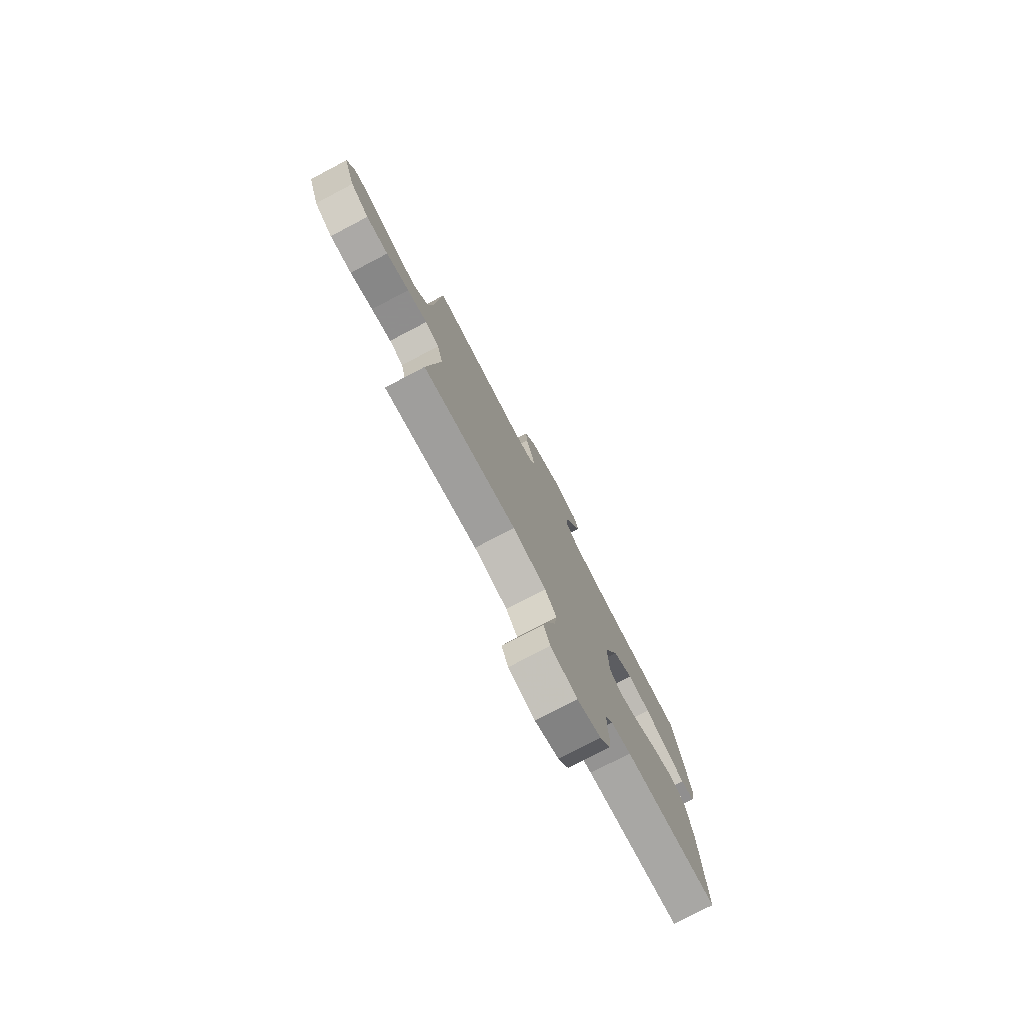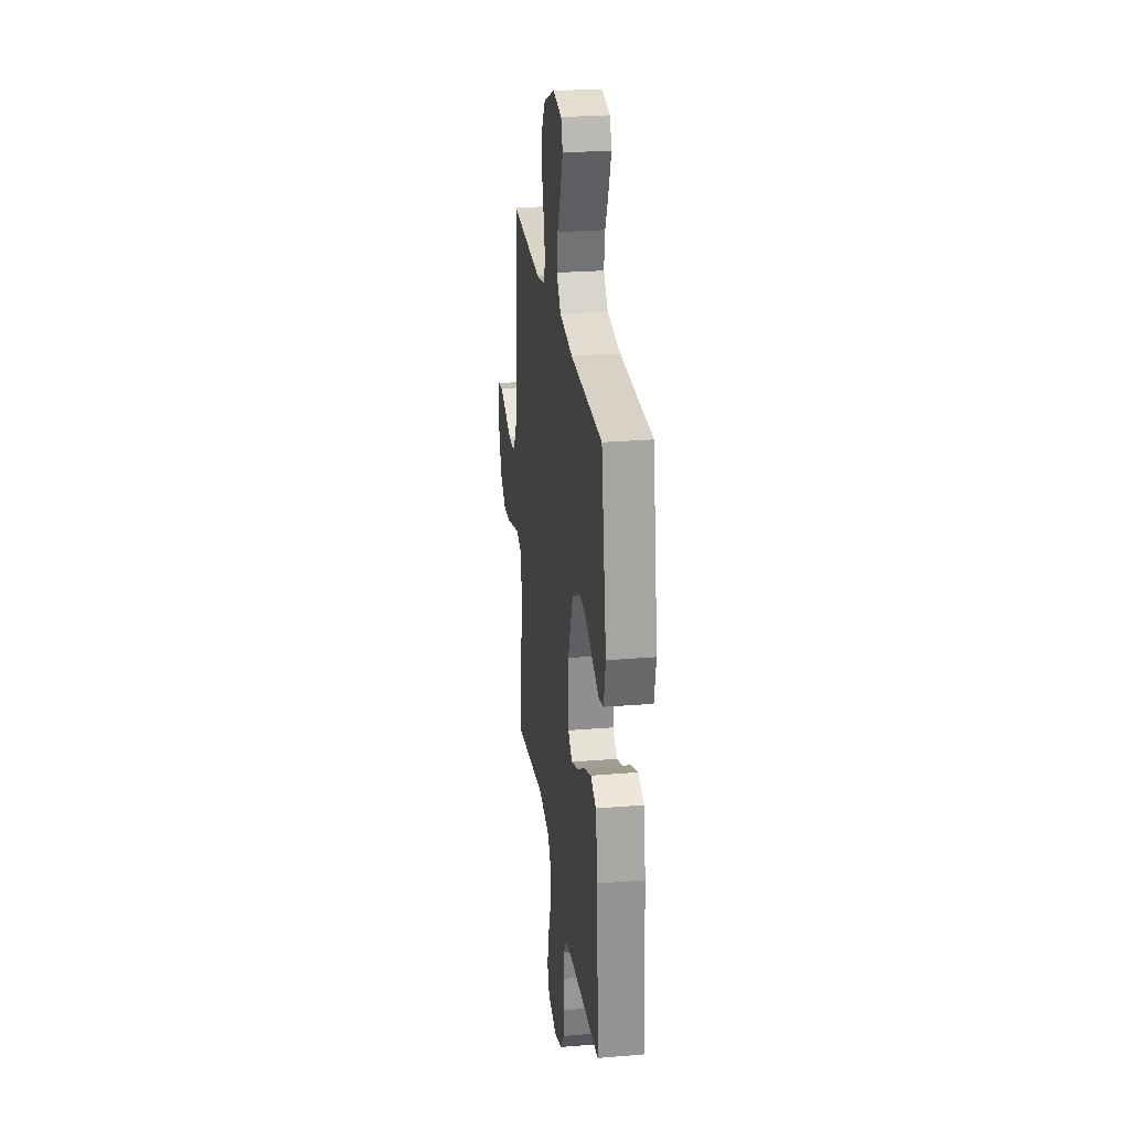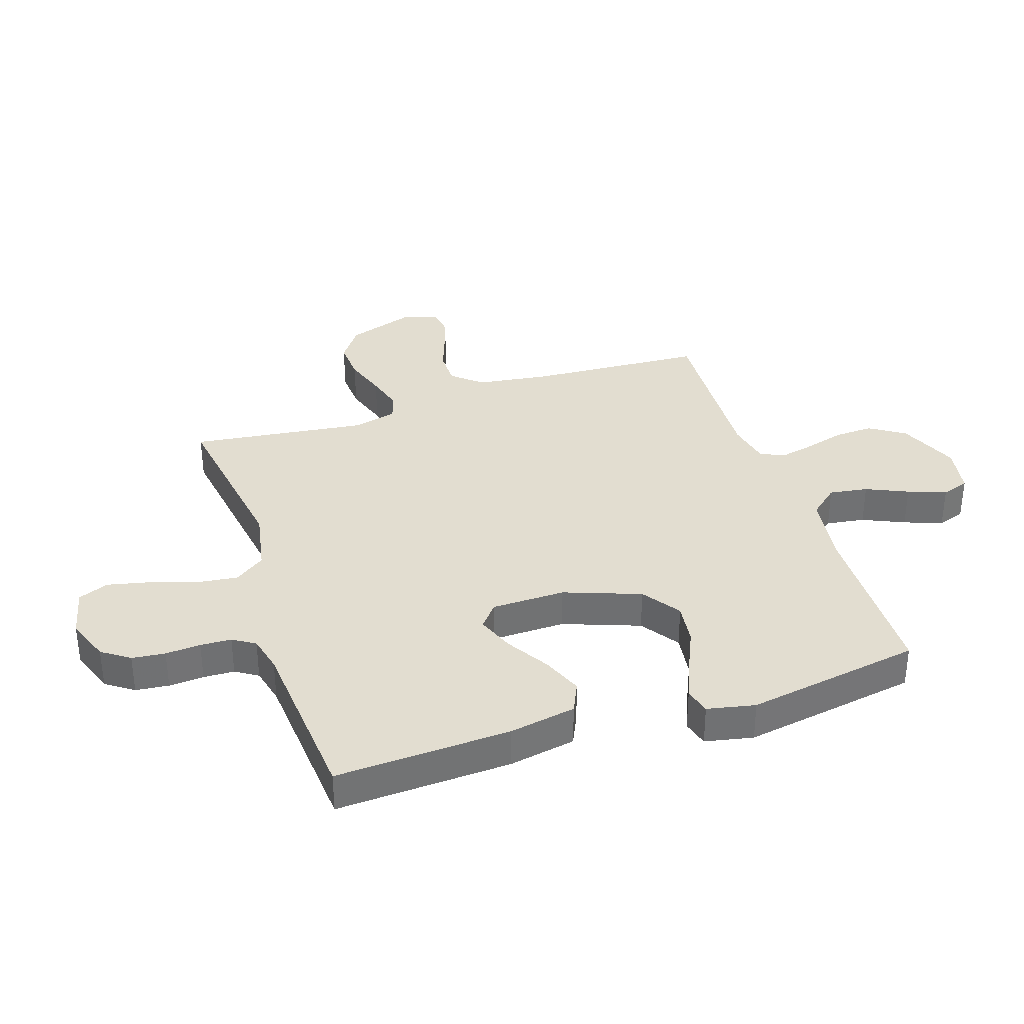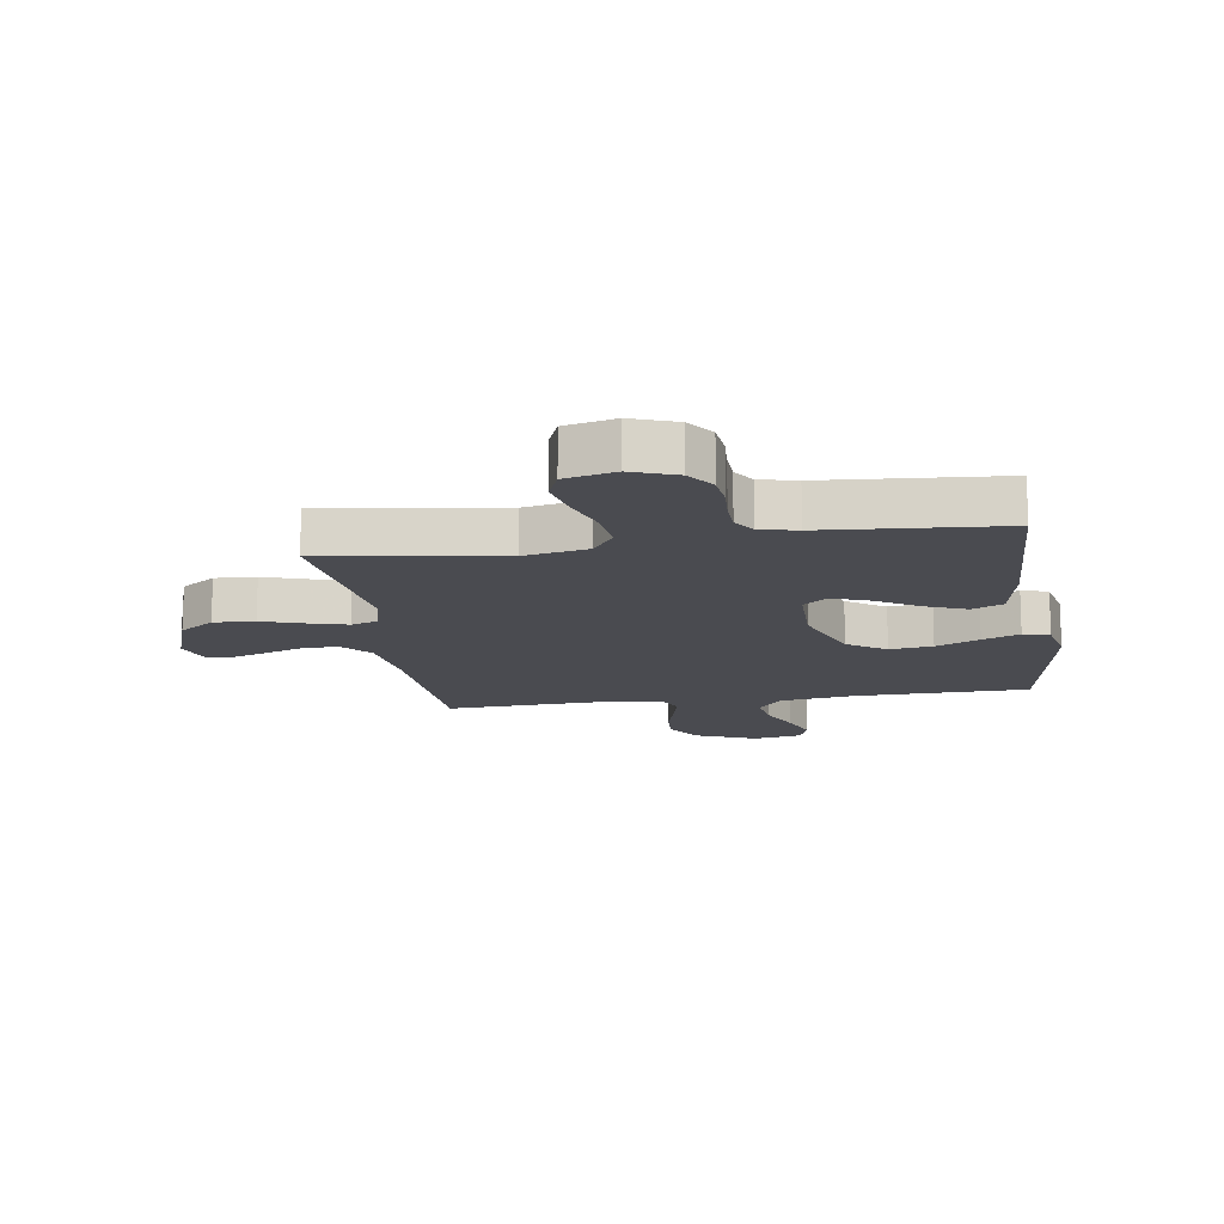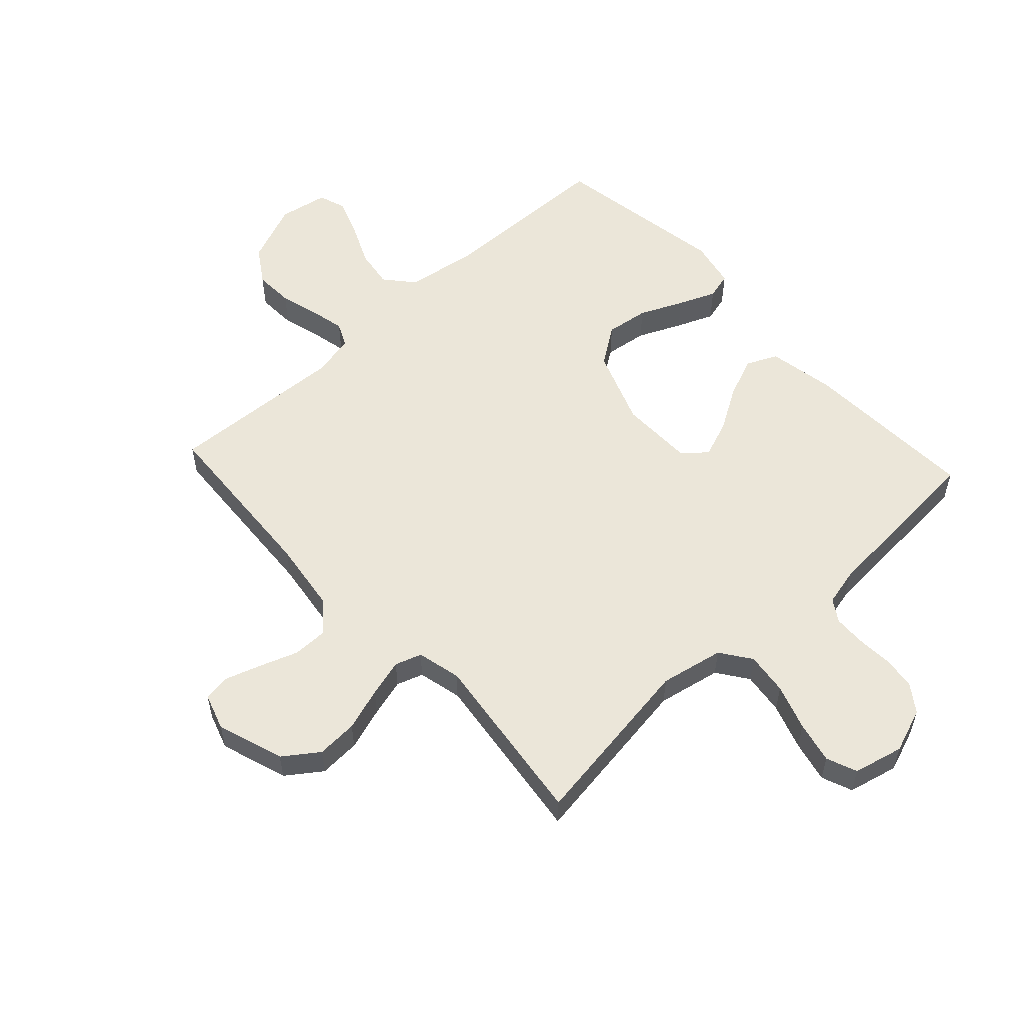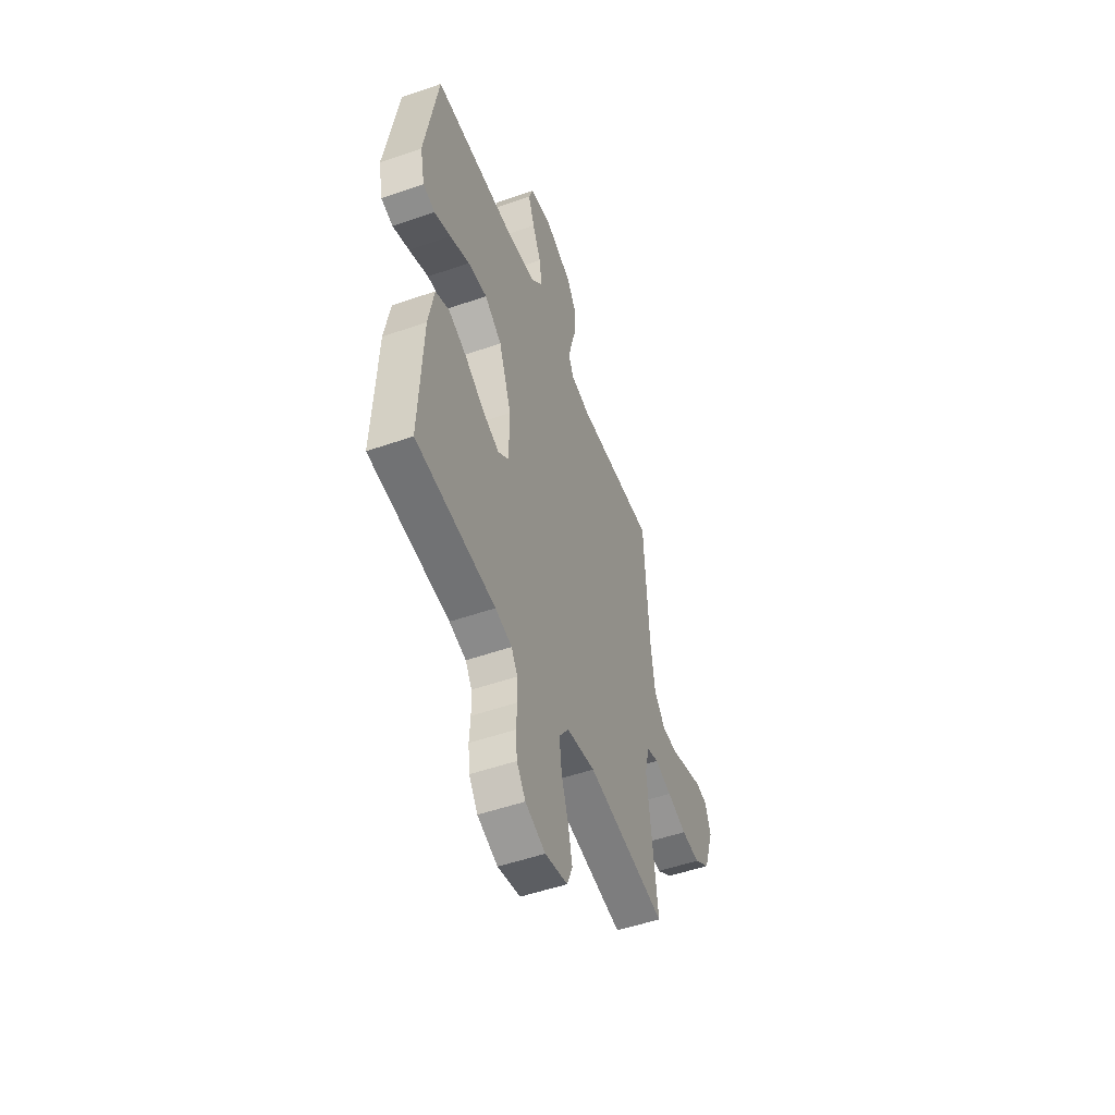
<metadata>
{"format":"obj","ext":"obj","renderer":"f3d","projection":"perspective","resolution":1024,"background":"white","views":[{"elev":-78.3,"azim":117.6,"up":"+Z"},{"elev":26.0,"azim":-97.5,"up":"+Z"},{"elev":35.3,"azim":-108.3,"up":"+Y"},{"elev":-14.4,"azim":-171.3,"up":"+Y"},{"elev":55.6,"azim":137.4,"up":"+Y"},{"elev":-51.6,"azim":-69.3,"up":"+Z"}]}
</metadata>
<code>
v 0.5 0.07 0.5
v 0.518 0.07 0.2
v 0.535 0.07 0.076
v 0.578 0.07 0.026
v 0.638 0.07 0.026
v 0.703 0.07 0.049
v 0.764 0.07 0.069
v 0.809 0.07 0.062
v 0.829 0.07 0
v 0.791 0.07 -0.114
v 0.732 0.07 -0.156
v 0.662 0.07 -0.152
v 0.589 0.07 -0.128
v 0.525 0.07 -0.11
v 0.48 0.07 -0.125
v 0.462 0.07 -0.2
v 0.5 0.07 -0.5
v 0.2 0.07 -0.455
v 0.092 0.07 -0.476
v 0.055 0.07 -0.528
v 0.064 0.07 -0.6
v 0.09 0.07 -0.678
v 0.106 0.07 -0.749
v 0.085 0.07 -0.801
v 0 0.07 -0.821
v -0.076 0.07 -0.793
v -0.109 0.07 -0.746
v -0.115 0.07 -0.689
v -0.111 0.07 -0.629
v -0.113 0.07 -0.576
v -0.137 0.07 -0.538
v -0.2 0.07 -0.523
v -0.5 0.07 -0.5
v -0.486 0.07 -0.2
v -0.465 0.07 -0.086
v -0.413 0.07 -0.062
v -0.344 0.07 -0.09
v -0.27 0.07 -0.135
v -0.207 0.07 -0.159
v -0.167 0.07 -0.126
v -0.165 0.07 0
v -0.213 0.07 0.13
v -0.278 0.07 0.175
v -0.351 0.07 0.165
v -0.425 0.07 0.132
v -0.488 0.07 0.106
v -0.533 0.07 0.118
v -0.55 0.07 0.2
v -0.5 0.07 0.5
v -0.2 0.07 0.506
v -0.076 0.07 0.524
v -0.034 0.07 0.573
v -0.044 0.07 0.639
v -0.076 0.07 0.71
v -0.1 0.07 0.775
v -0.084 0.07 0.822
v 0 0.07 0.837
v 0.103 0.07 0.794
v 0.142 0.07 0.734
v 0.139 0.07 0.667
v 0.12 0.07 0.6
v 0.107 0.07 0.541
v 0.126 0.07 0.5
v 0.2 0.07 0.485
v 0.5 0 0.5
v 0.518 0 0.2
v 0.535 0 0.076
v 0.578 0 0.026
v 0.638 0 0.026
v 0.703 0 0.049
v 0.764 0 0.069
v 0.809 0 0.062
v 0.829 0 0
v 0.791 0 -0.114
v 0.732 0 -0.156
v 0.662 0 -0.152
v 0.589 0 -0.128
v 0.525 0 -0.11
v 0.48 0 -0.125
v 0.462 0 -0.2
v 0.5 0 -0.5
v 0.2 0 -0.455
v 0.092 0 -0.476
v 0.055 0 -0.528
v 0.064 0 -0.6
v 0.09 0 -0.678
v 0.106 0 -0.749
v 0.085 0 -0.801
v 0 0 -0.821
v -0.076 0 -0.793
v -0.109 0 -0.746
v -0.115 0 -0.689
v -0.111 0 -0.629
v -0.113 0 -0.576
v -0.137 0 -0.538
v -0.2 0 -0.523
v -0.5 0 -0.5
v -0.486 0 -0.2
v -0.465 0 -0.086
v -0.413 0 -0.062
v -0.344 0 -0.09
v -0.27 0 -0.135
v -0.207 0 -0.159
v -0.167 0 -0.126
v -0.165 0 0
v -0.213 0 0.13
v -0.278 0 0.175
v -0.351 0 0.165
v -0.425 0 0.132
v -0.488 0 0.106
v -0.533 0 0.118
v -0.55 0 0.2
v -0.5 0 0.5
v -0.2 0 0.506
v -0.076 0 0.524
v -0.034 0 0.573
v -0.044 0 0.639
v -0.076 0 0.71
v -0.1 0 0.775
v -0.084 0 0.822
v 0 0 0.837
v 0.103 0 0.794
v 0.142 0 0.734
v 0.139 0 0.667
v 0.12 0 0.6
v 0.107 0 0.541
v 0.126 0 0.5
v 0.2 0 0.485
f 59 60 61
f 58 59 61
f 57 58 61
f 56 57 61
f 55 56 61
f 54 55 61
f 53 54 61
f 52 53 61 62
f 51 52 62 63
f 48 49 50
f 47 48 50
f 46 47 50
f 45 46 50
f 44 45 50
f 51 63 64
f 50 51 64
f 44 50 64
f 43 44 64
f 36 37 38
f 35 36 38
f 34 35 38
f 33 34 38
f 32 33 38
f 31 32 38 39
f 30 31 39 40
f 27 28 29
f 26 27 29
f 25 26 29
f 24 25 29
f 23 24 29
f 22 23 29
f 21 22 29
f 20 21 29 30
f 30 40 41
f 20 30 41
f 19 20 41
f 16 17 18
f 19 41 42
f 18 19 42
f 16 18 42
f 15 16 42
f 11 12 13
f 10 11 13
f 9 10 13
f 8 9 13
f 7 8 13
f 6 7 13
f 5 6 13
f 4 5 13 14
f 64 1 2
f 43 64 2
f 42 43 2
f 15 42 2
f 14 15 2
f 14 2 3
f 3 4 14
f 125 124 123
f 125 123 122
f 125 122 121
f 125 121 120
f 125 120 119
f 125 119 118
f 125 118 117
f 126 125 117 116
f 127 126 116 115
f 114 113 112
f 114 112 111
f 114 111 110
f 114 110 109
f 114 109 108
f 128 127 115
f 128 115 114
f 128 114 108
f 128 108 107
f 102 101 100
f 102 100 99
f 102 99 98
f 102 98 97
f 102 97 96
f 103 102 96 95
f 104 103 95 94
f 93 92 91
f 93 91 90
f 93 90 89
f 93 89 88
f 93 88 87
f 93 87 86
f 93 86 85
f 94 93 85 84
f 105 104 94
f 105 94 84
f 105 84 83
f 82 81 80
f 106 105 83
f 106 83 82
f 106 82 80
f 106 80 79
f 77 76 75
f 77 75 74
f 77 74 73
f 77 73 72
f 77 72 71
f 77 71 70
f 77 70 69
f 78 77 69 68
f 66 65 128
f 66 128 107
f 66 107 106
f 66 106 79
f 66 79 78
f 67 66 78
f 78 68 67
f 1 65 66 2
f 2 66 67 3
f 3 67 68 4
f 4 68 69 5
f 5 69 70 6
f 6 70 71 7
f 7 71 72 8
f 8 72 73 9
f 9 73 74 10
f 10 74 75 11
f 11 75 76 12
f 12 76 77 13
f 13 77 78 14
f 14 78 79 15
f 15 79 80 16
f 16 80 81 17
f 17 81 82 18
f 18 82 83 19
f 19 83 84 20
f 20 84 85 21
f 21 85 86 22
f 22 86 87 23
f 23 87 88 24
f 24 88 89 25
f 25 89 90 26
f 26 90 91 27
f 27 91 92 28
f 28 92 93 29
f 29 93 94 30
f 30 94 95 31
f 31 95 96 32
f 32 96 97 33
f 33 97 98 34
f 34 98 99 35
f 35 99 100 36
f 36 100 101 37
f 37 101 102 38
f 38 102 103 39
f 39 103 104 40
f 40 104 105 41
f 41 105 106 42
f 42 106 107 43
f 43 107 108 44
f 44 108 109 45
f 45 109 110 46
f 46 110 111 47
f 47 111 112 48
f 48 112 113 49
f 49 113 114 50
f 50 114 115 51
f 51 115 116 52
f 52 116 117 53
f 53 117 118 54
f 54 118 119 55
f 55 119 120 56
f 56 120 121 57
f 57 121 122 58
f 58 122 123 59
f 59 123 124 60
f 60 124 125 61
f 61 125 126 62
f 62 126 127 63
f 63 127 128 64
f 64 128 65 1

</code>
